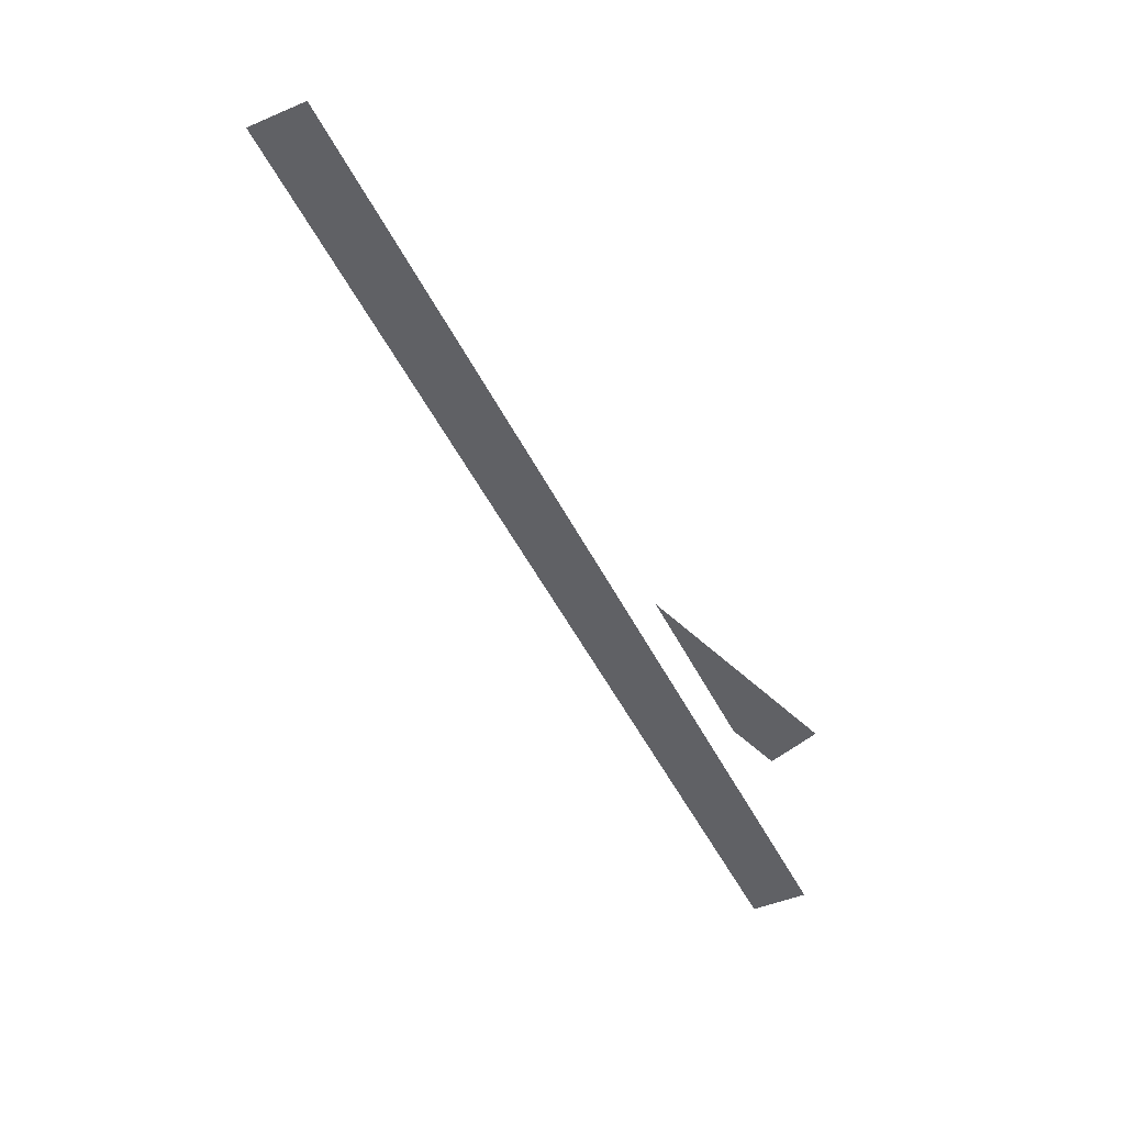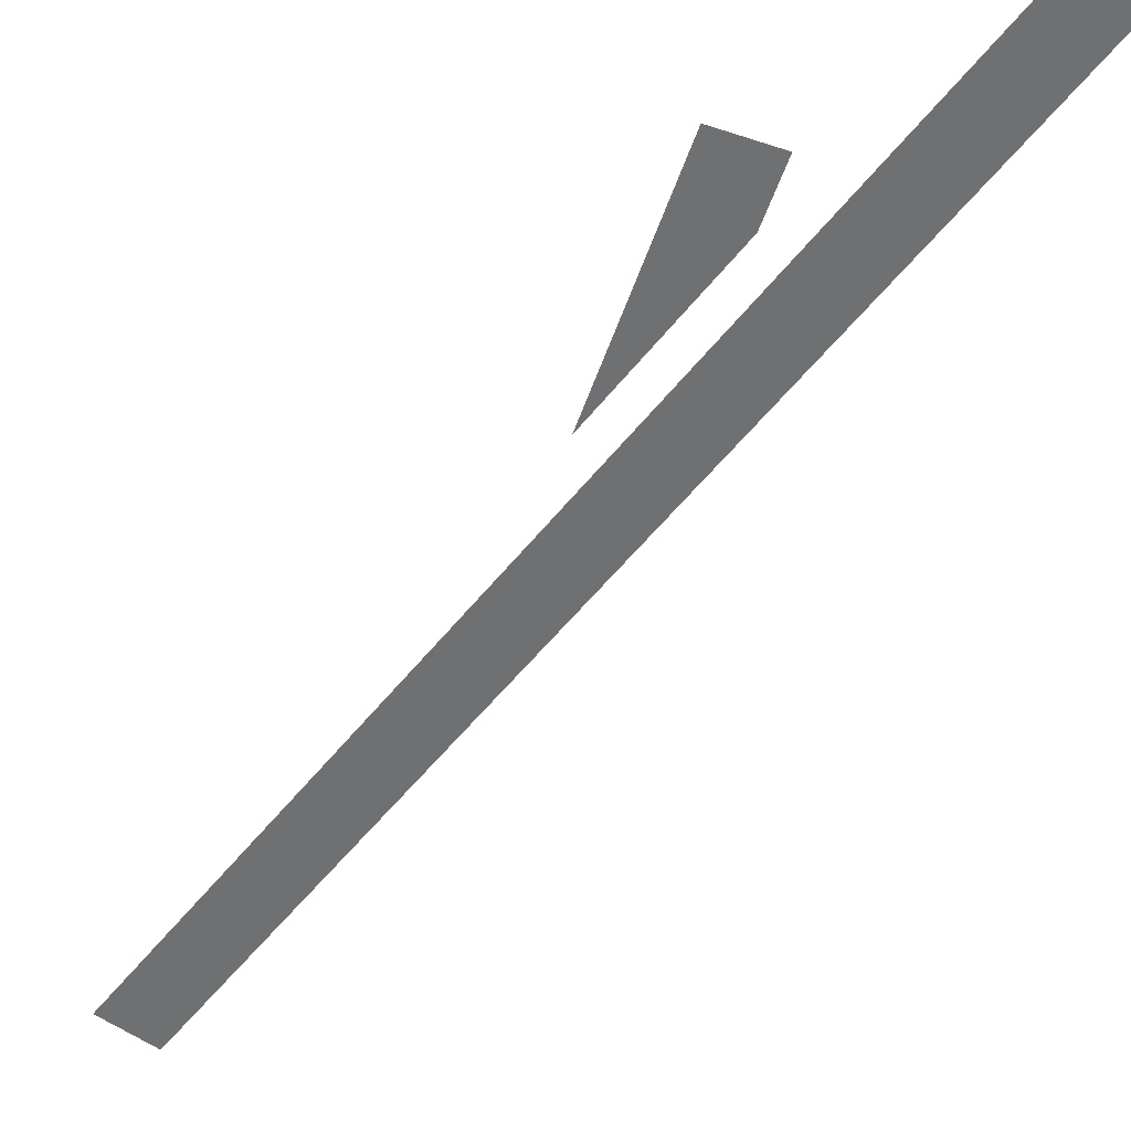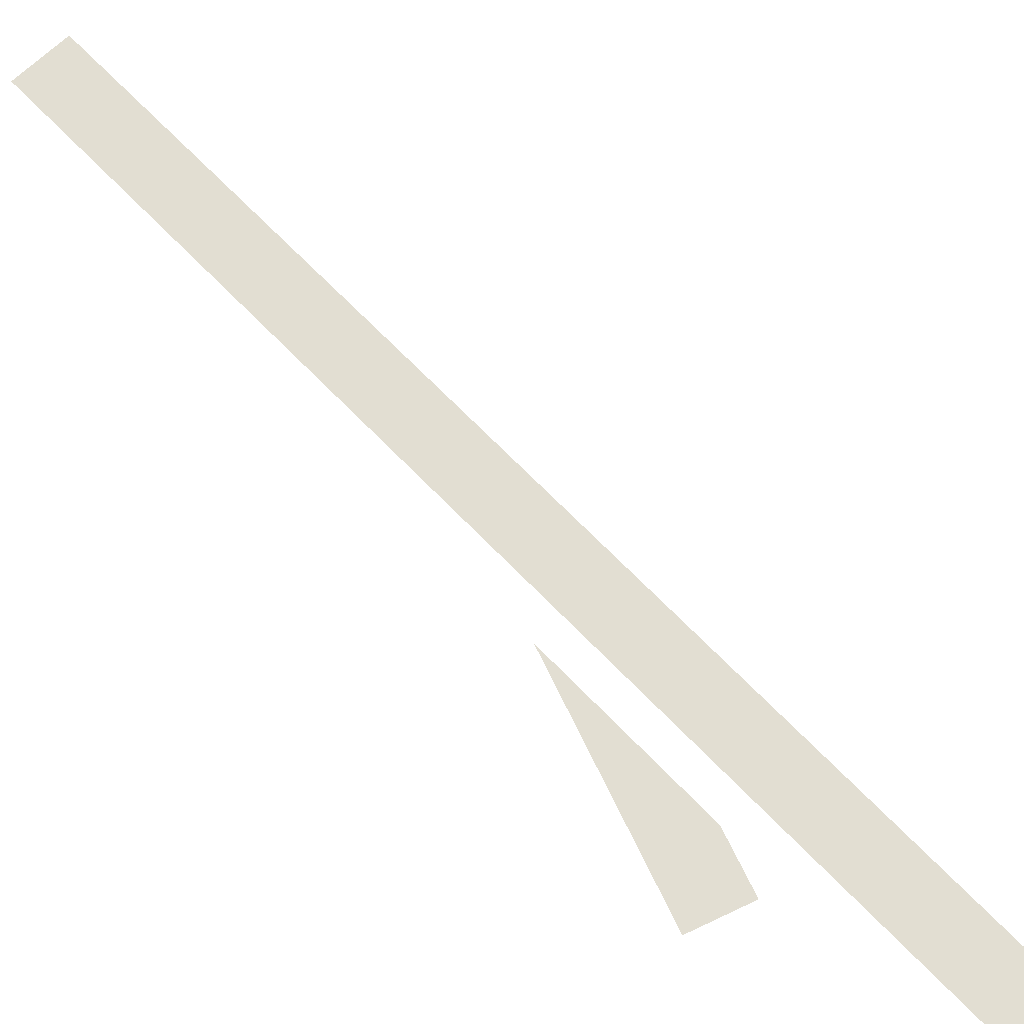
<metadata>
{"format":"obj","ext":"obj","renderer":"f3d","projection":"perspective","resolution":1024,"background":"white","views":[{"elev":40.1,"azim":3.1,"up":"+Z"},{"elev":-54.8,"azim":115.9,"up":"+Y"},{"elev":67.9,"azim":109.5,"up":"+Y"}]}
</metadata>
<code>
v -0.5559 -0.49  0.972
v -0.4441 -0.49  1.028
v  0.5559 -0.49 -0.972
v  0.4441 -0.49 -1.028
v  0.5442 -0.49 -0.4558
v  0.4558 -0.49 -0.5442
v  0.3679 -0.49 -0.4562
v  0.1911 -0.49 -0.1027
f 1 2 3 4
f 7 8 5 6

</code>
